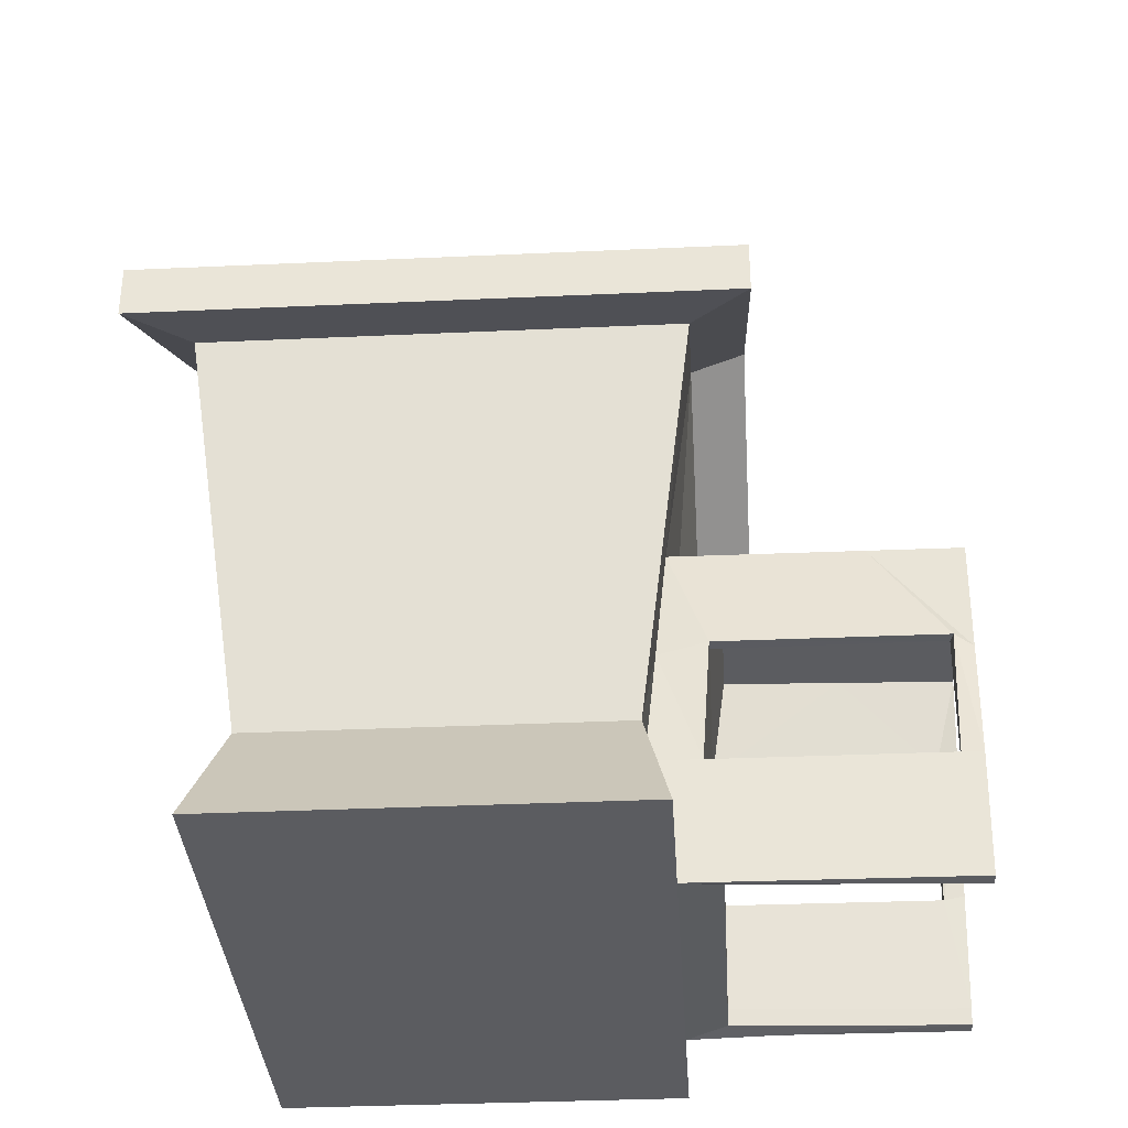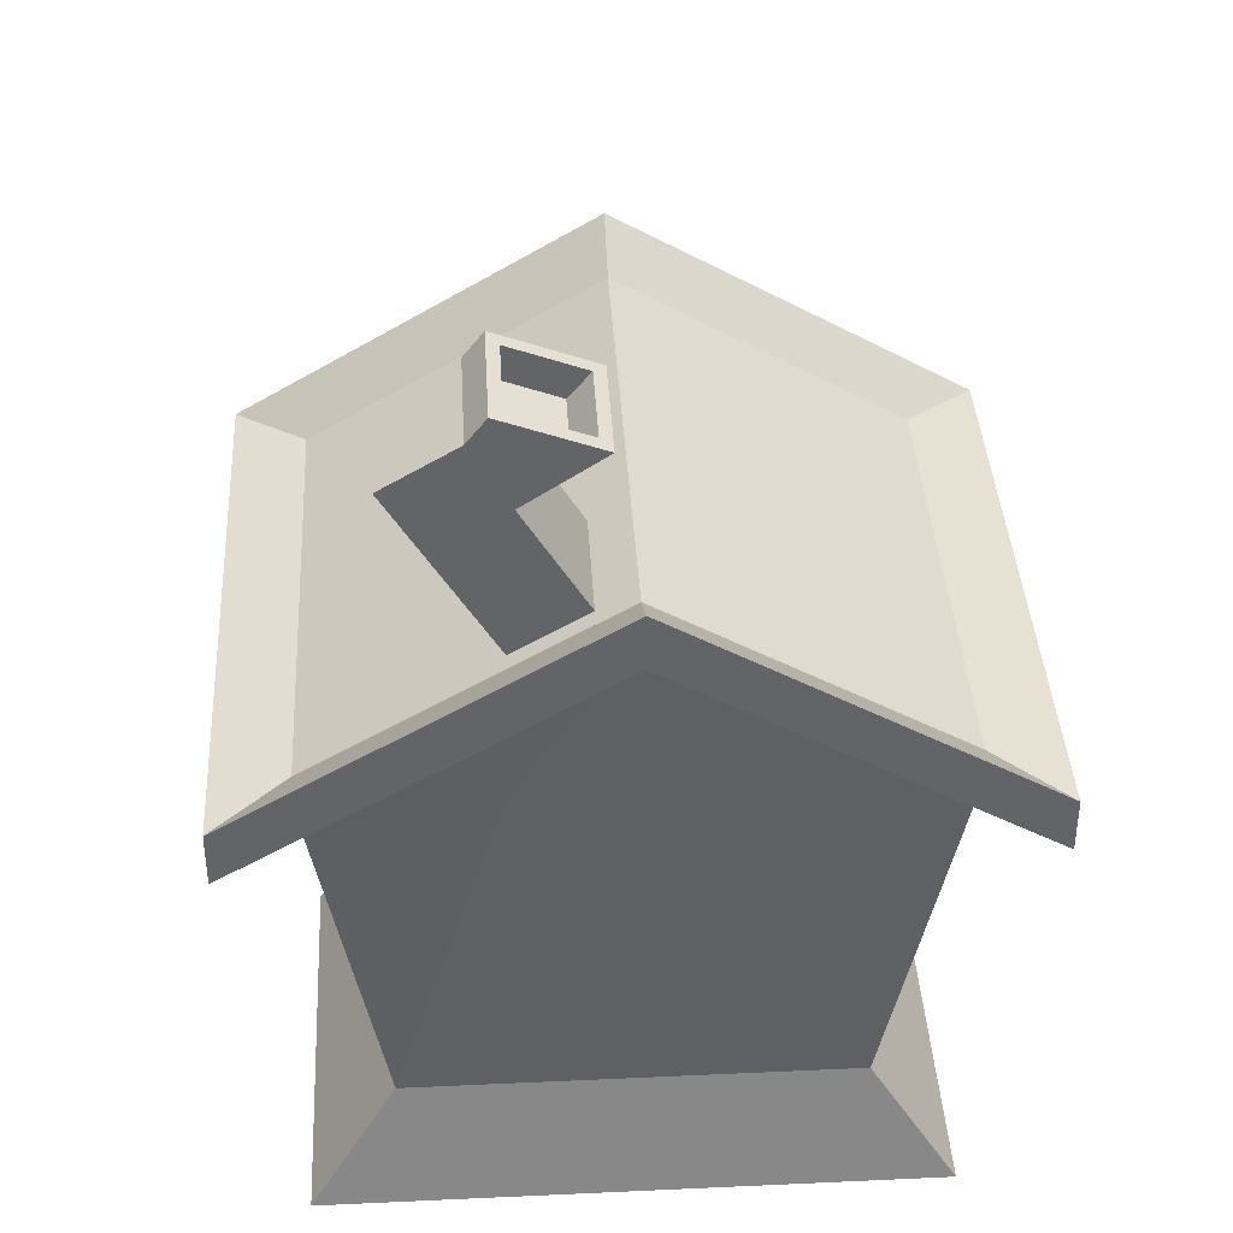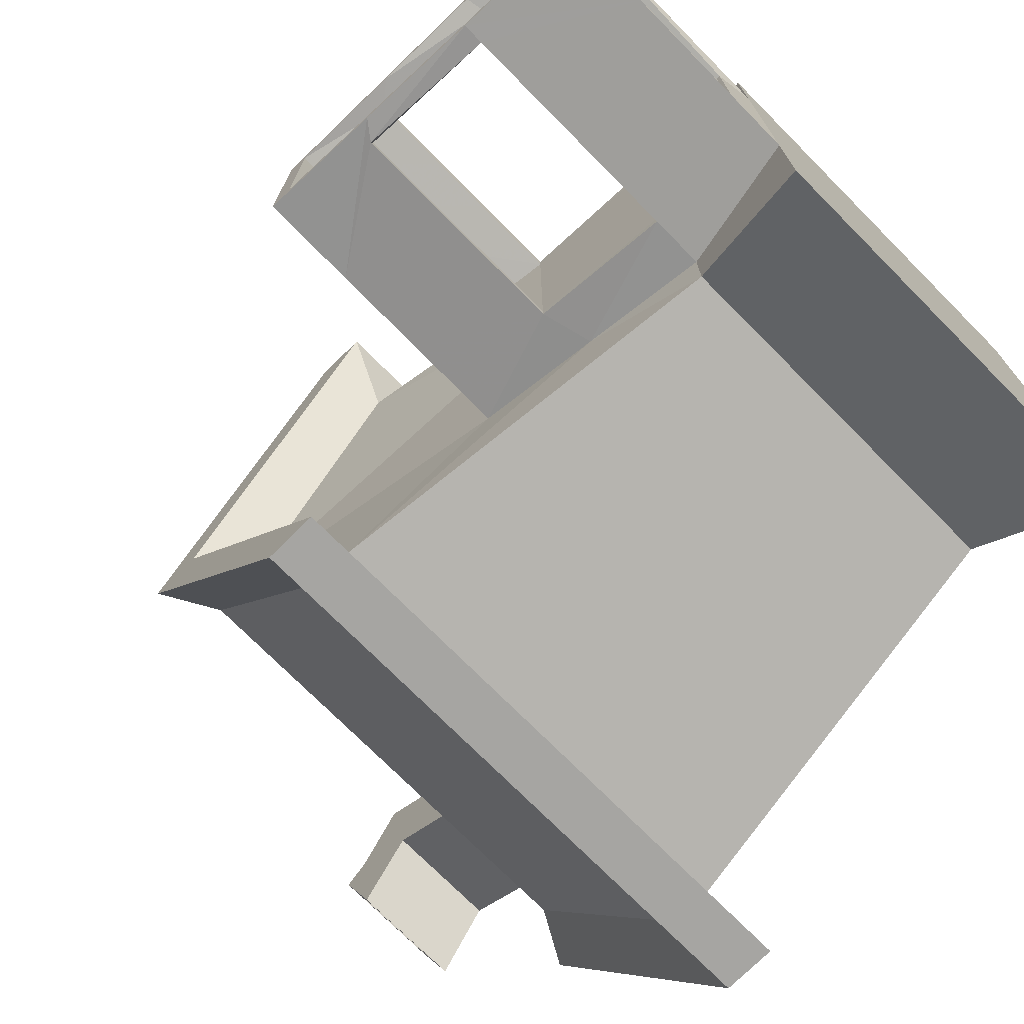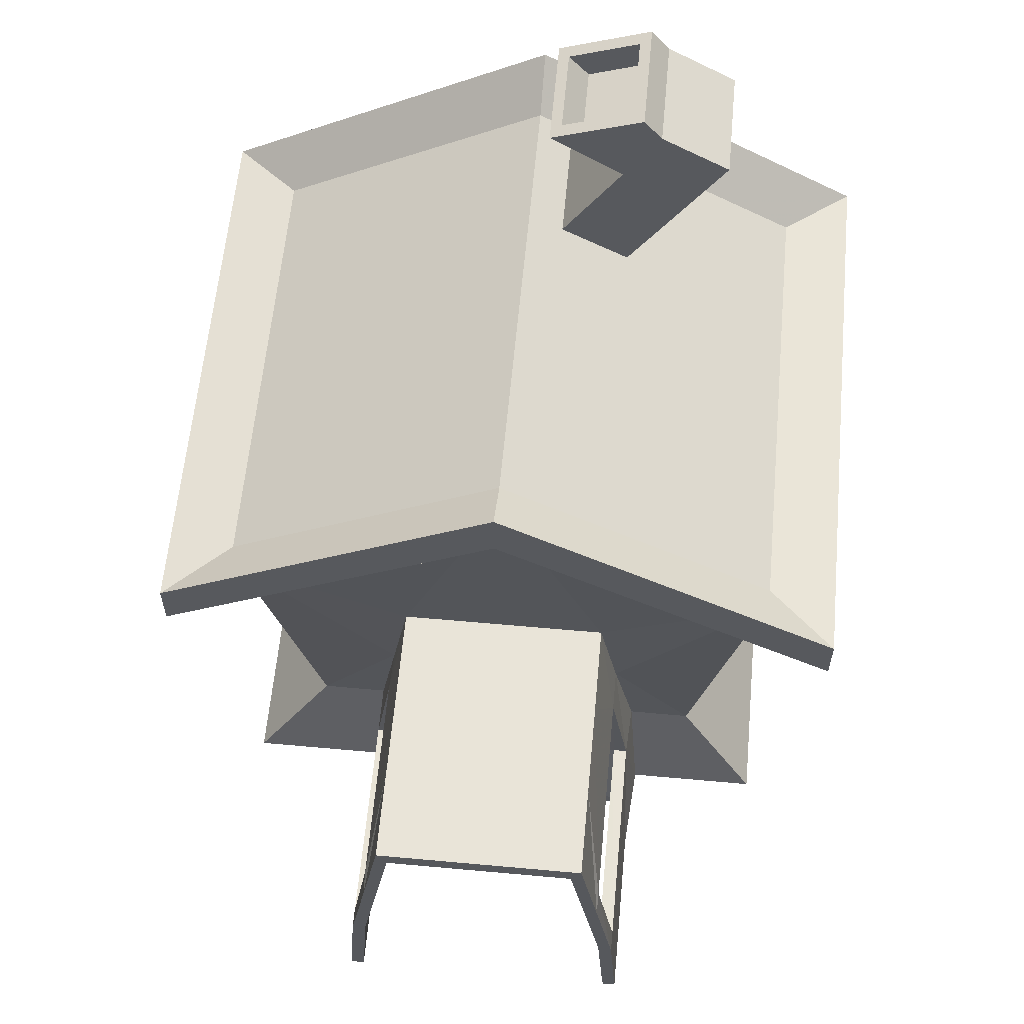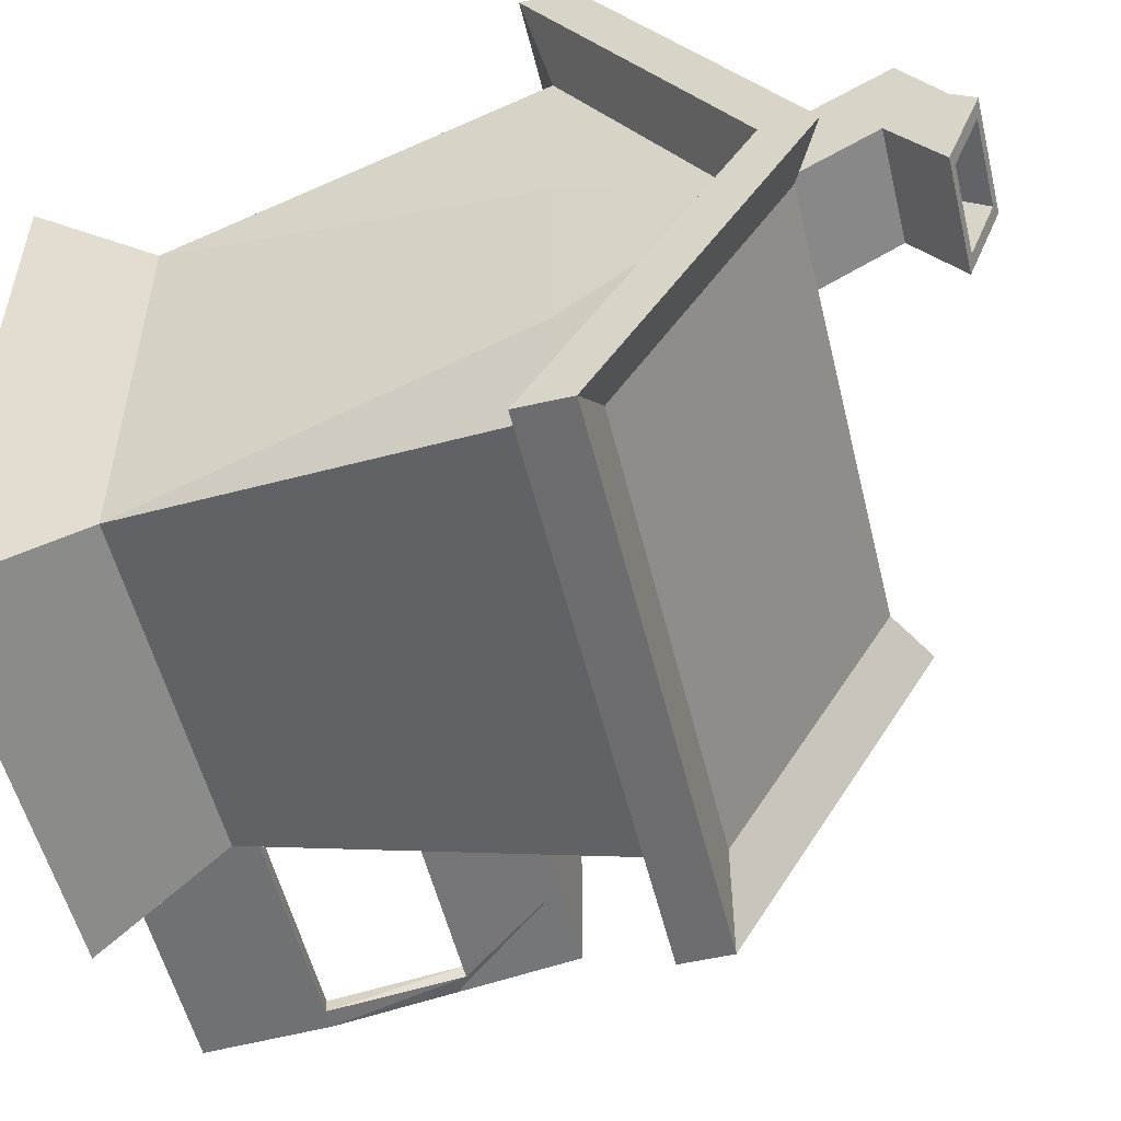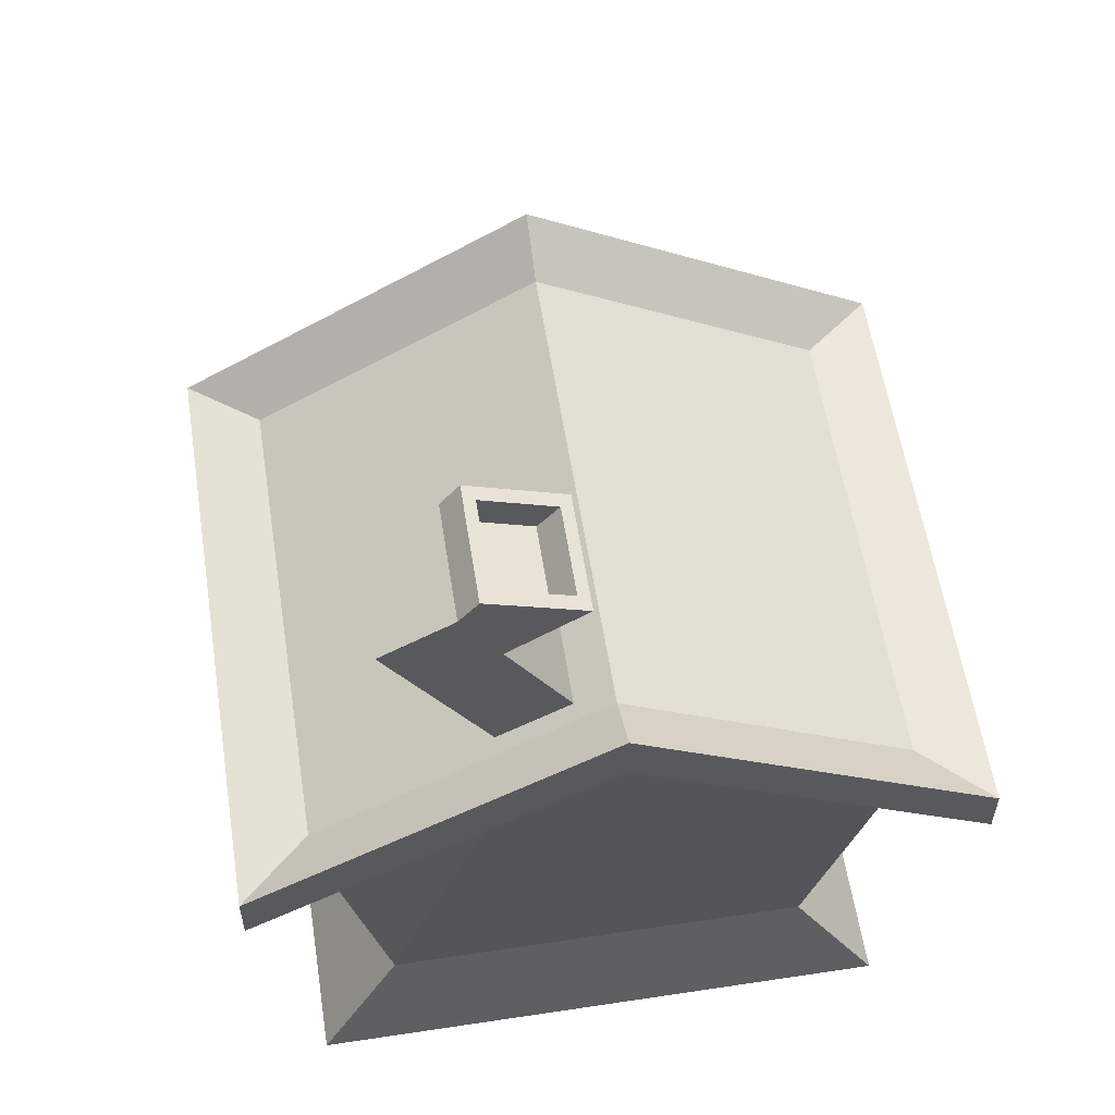
<metadata>
{"format":"obj","ext":"obj","renderer":"f3d","projection":"perspective","resolution":1024,"background":"white","views":[{"elev":-34.7,"azim":-176.5,"up":"+Y"},{"elev":39.0,"azim":86.7,"up":"+Y"},{"elev":-73.8,"azim":-45.2,"up":"+Z"},{"elev":60.3,"azim":-84.7,"up":"+Y"},{"elev":-54.1,"azim":103.7,"up":"+Z"},{"elev":57.6,"azim":81.1,"up":"+Y"}]}
</metadata>
<code>
o Cube
v 1 -0.03822 -1.213
v 1 -0.03822 1.213
v -1 -0.03822 1.213
v -1 -0.03822 -1.213
v 1.297 2.149 -1.562
v 1.297 2.149 1.562
v -1.297 2.149 1.562
v -1.297 2.149 -1.562
v -1.146 -0.7495 -1.686
v -1.146 -0.7495 1.686
v 1.146 -0.7495 1.686
v 1.146 -0.7495 -1.686
v 1.297 3.076 1e-06
v -1.297 3.076 -0
v -1.297 3.311 -1e-06
v 1.297 3.311 1e-06
v -1.297 2.384 -1.562
v -1.297 2.384 1.562
v 1.297 2.384 1.562
v 1.297 2.384 -1.562
v -1.614 2.337 -1.944
v 1.614 2.337 -1.944
v -1.614 2.337 1.944
v 1.614 2.337 1.944
v 1.614 3.491 1e-06
v -1.614 3.491 -1e-06
v -1.614 2.044 -1.944
v -1.614 3.199 -1e-06
v -1.614 2.044 1.944
v 1.614 2.044 1.944
v 1.614 3.199 1e-06
v 1.614 2.044 -1.944
v -1.297 2.847 0.7809
v 1.297 2.847 0.7809
v -1e-06 2.384 1.562
v -0 3.311 0
v 0.5547 3.195 0.195
v 1.297 3.079 0.3904
v 1.297 2.615 1.171
v 0.6485 2.384 1.562
v 0.5547 2.963 0.5854
v 1.203 3.195 0.195
v 1.203 2.963 0.5854
v 1.203 3.758 0.529
v 1.203 3.526 0.9195
v 0.5547 3.526 0.9195
v 0.5547 3.758 0.529
v 0.5547 4.101 0.7328
v 0.5547 3.869 1.123
v 1.203 4.101 0.7328
v 1.203 3.869 1.123
v 1.203 4.036 0.108
v 1.203 4.234 0.6285
v 0.5547 4.234 0.6285
v 0.5547 4.036 0.108
v 1.215 2.127 0.6067
v 1.215 2.127 -0.6067
v -1.129 1.341 -0.6067
v 1.126 4.06 0.1698
v 0.6317 4.06 0.1698
v 0.6317 4.211 0.5667
v 1.126 4.211 0.5667
v 1.126 4.071 0.683
v 1.126 3.92 0.2861
v 0.6317 4.071 0.683
v 0.6317 3.92 0.2861
v -1 -0.03822 -0.8281
v -1.146 -0.7495 -0.8747
v -2.712 1.334 -0.6061
v -2.678 -0.04484 -0.8275
v -2.661 -0.7561 -0.8741
v -2.709 1.223 -0.5458
v -2.663 -0.6659 -0.7879
v -2.678 -0.02334 -0.7458
v -2.661 -0.7561 -0.7967
v -1.375 -0.6347 -0.7881
v -1.373 -0.7249 -0.7969
v -1.373 -0.7249 0.879
v -1.375 -0.6347 0.8596
v -1.421 1.254 -0.546
v -1.292 -0.03935 -0.746
v -1.421 1.254 0.5503
v -1.293 -0.04043 -0.8279
v -2.561 -0.04263 -0.8277
v -1.656 1.339 -0.6065
v -2.184 1.337 -0.6063
v -1.651 -0.7517 -0.8745
v -2.156 -0.7539 -0.8743
v -1.064 0.6514 -0.7174
v -2.695 0.6448 -0.7168
v -1.341 0.724 -0.7172
v -2.594 0.7218 -0.717
v -2.565 -0.04475 -0.7459
v -2.065 1.238 -0.5459
v -2.694 0.5997 -0.6458
v -1.342 0.7254 -0.646
v -2.58 0.7251 -0.6459
v -1.421 1.254 0.002131
v -2.387 1.231 0.00177
v -1.743 1.246 0.00177
v -1.392 1.34 0.00177
v -2.448 1.336 0.00177
v -1.421 1.254 0.00141
v -2.709 1.223 0.00177
v -2.712 1.334 0.00177
v -1.129 1.341 0.00177
v -2.58 0.7251 0.6494
v -1.342 0.7254 0.6495
v -2.694 0.5997 0.6493
v -2.065 1.238 0.5494
v -2.565 -0.04475 0.7494
v -2.594 0.7218 0.7206
v -1.341 0.724 0.7207
v -2.695 0.6448 0.7204
v -1.064 0.6514 0.7209
v -2.156 -0.7539 0.8778
v -1.651 -0.7517 0.878
v -2.184 1.337 0.6099
v -1.656 1.339 0.6101
v -2.561 -0.04263 0.8312
v -1.293 -0.04043 0.8314
v -1.292 -0.03935 0.7495
v -1.421 1.254 0.5495
v -1.373 -0.7249 0.8005
v -1.375 -0.6347 0.7916
v -2.661 -0.7561 0.8003
v -2.678 -0.02334 0.7493
v -2.663 -0.6659 0.7914
v -2.709 1.223 0.5493
v -2.661 -0.7561 0.8776
v -2.678 -0.04484 0.8311
v -2.712 1.334 0.6097
v -1.146 -0.7495 0.9137
v -0.9996 -0.03824 0.8471
v -1.129 1.341 0.6085
f 2 6 7 3
f 5 1 4 8
f 2 3 10 11
f 4 1 12 9
f 1 2 11 12
f 17 20 22 21
f 20 16 25 22
f 15 17 21 26
f 8 14 28 27
f 14 7 29 28
f 6 13 31 30
f 13 5 32 31
f 7 6 30 29
f 5 8 27 32
f 32 27 21 22
f 29 30 24 23
f 31 32 22 25
f 30 31 25 24
f 28 29 23 26
f 27 28 26 21
f 36 20 17
f 35 23 24
f 34 24 25
f 33 26 23
f 41 35 40 43
f 43 40 19 39
f 42 43 39 34
f 19 40 24
f 40 35 24
f 16 38 25
f 38 34 25
f 34 39 24
f 39 19 24
f 15 26 33
f 15 33 37 36
f 16 36 37 42
f 16 20 36
f 15 36 17
f 16 42 34
f 18 33 23
f 18 23 35
f 18 35 41 33
f 33 41 37
f 43 42 44 45
f 41 43 45 46
f 42 37 47 44
f 37 41 46 47
f 47 46 49 48
f 46 45 51 49
f 45 44 50 51
f 48 49 51 50
f 50 44 52 53
f 48 50 53 54
f 47 48 54 55
f 44 47 55 52
f 57 13 56
f 1 57 56 2
f 13 57 5
f 57 1 5
f 2 56 6
f 56 13 6
f 14 135 7
f 58 14 8
f 52 55 60 59
f 55 54 61 60
f 54 53 62 61
f 53 52 59 62
f 62 59 64 63
f 61 62 63 65
f 60 61 65 66
f 59 60 66 64
f 64 66 65 63
f 3 134 133 10
f 67 4 9 68
f 133 68 12 11
f 10 133 11
f 68 9 12
f 70 71 73 74
f 71 75 73
f 73 75 77 76
f 77 78 79 76
f 122 81 76 79
f 68 77 75
f 68 133 78 77
f 68 87 83 67
f 87 88 84 83
f 88 71 70 84
f 71 88 75
f 88 87 75
f 87 68 75
f 89 8 4
f 67 89 4
f 89 58 8
f 69 90 72
f 90 70 74
f 83 91 89 67
f 91 85 58 89
f 92 86 85 91
f 70 90 92 84
f 90 69 86 92
f 93 73 76
f 81 93 76
f 93 74 73
f 96 81 122
f 74 95 90
f 95 72 90
f 93 97 95 74
f 97 94 72 95
f 96 80 94 97
f 81 96 91 83
f 81 83 84 93
f 84 92 97 93
f 91 96 97 92
f 58 106 14
f 106 135 14
f 105 69 72 104
f 86 102 101 85
f 85 101 106 58
f 69 105 102 86
f 99 94 100
f 94 99 104 72
f 80 98 100 94
f 82 98 96
f 98 80 96
f 123 110 100 103
f 110 129 104 99
f 99 100 110
f 132 118 102 105
f 119 135 106 101
f 118 119 101 102
f 105 104 129 132
f 113 112 107 108
f 120 111 107 112
f 122 111 120 121
f 122 121 113 108
f 108 107 110 123
f 107 109 129 110
f 111 127 109 107
f 109 114 129
f 127 114 109
f 111 128 127
f 122 125 111
f 111 125 128
f 114 112 118 132
f 131 120 112 114
f 112 113 119 118
f 113 115 135 119
f 121 134 115 113
f 114 127 131
f 132 129 114
f 117 126 133
f 116 126 117
f 130 126 116
f 116 120 131 130
f 117 121 120 116
f 133 134 121 117
f 133 126 124
f 128 125 124 126
f 130 128 126
f 131 127 128 130
f 7 135 115
f 3 7 115 134
f 82 96 108
f 96 122 108

</code>
